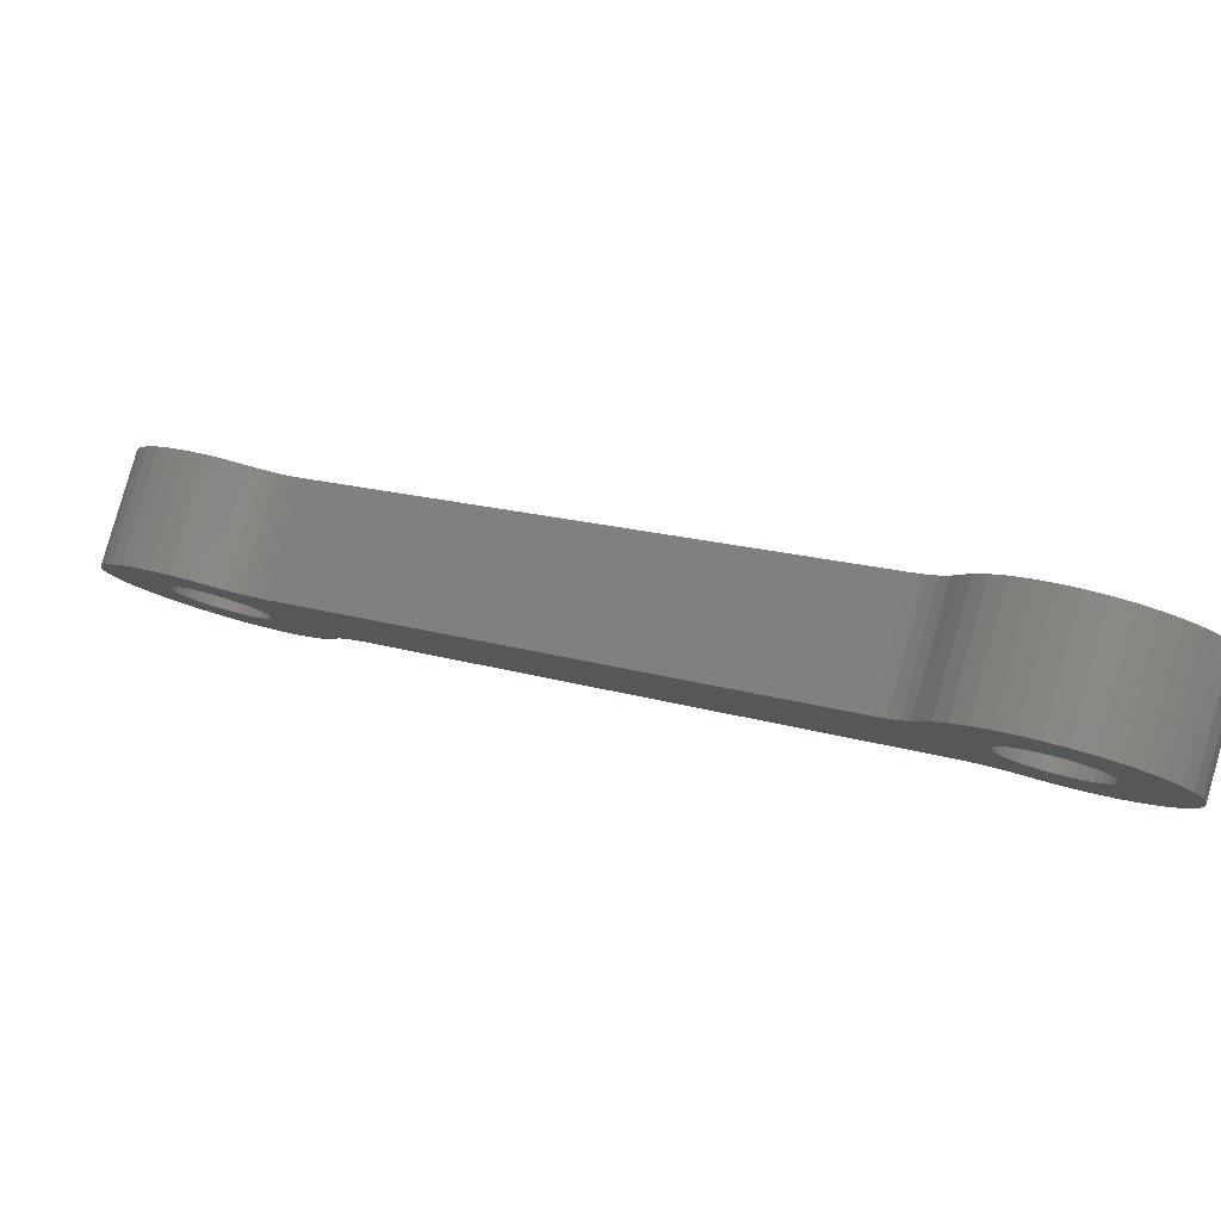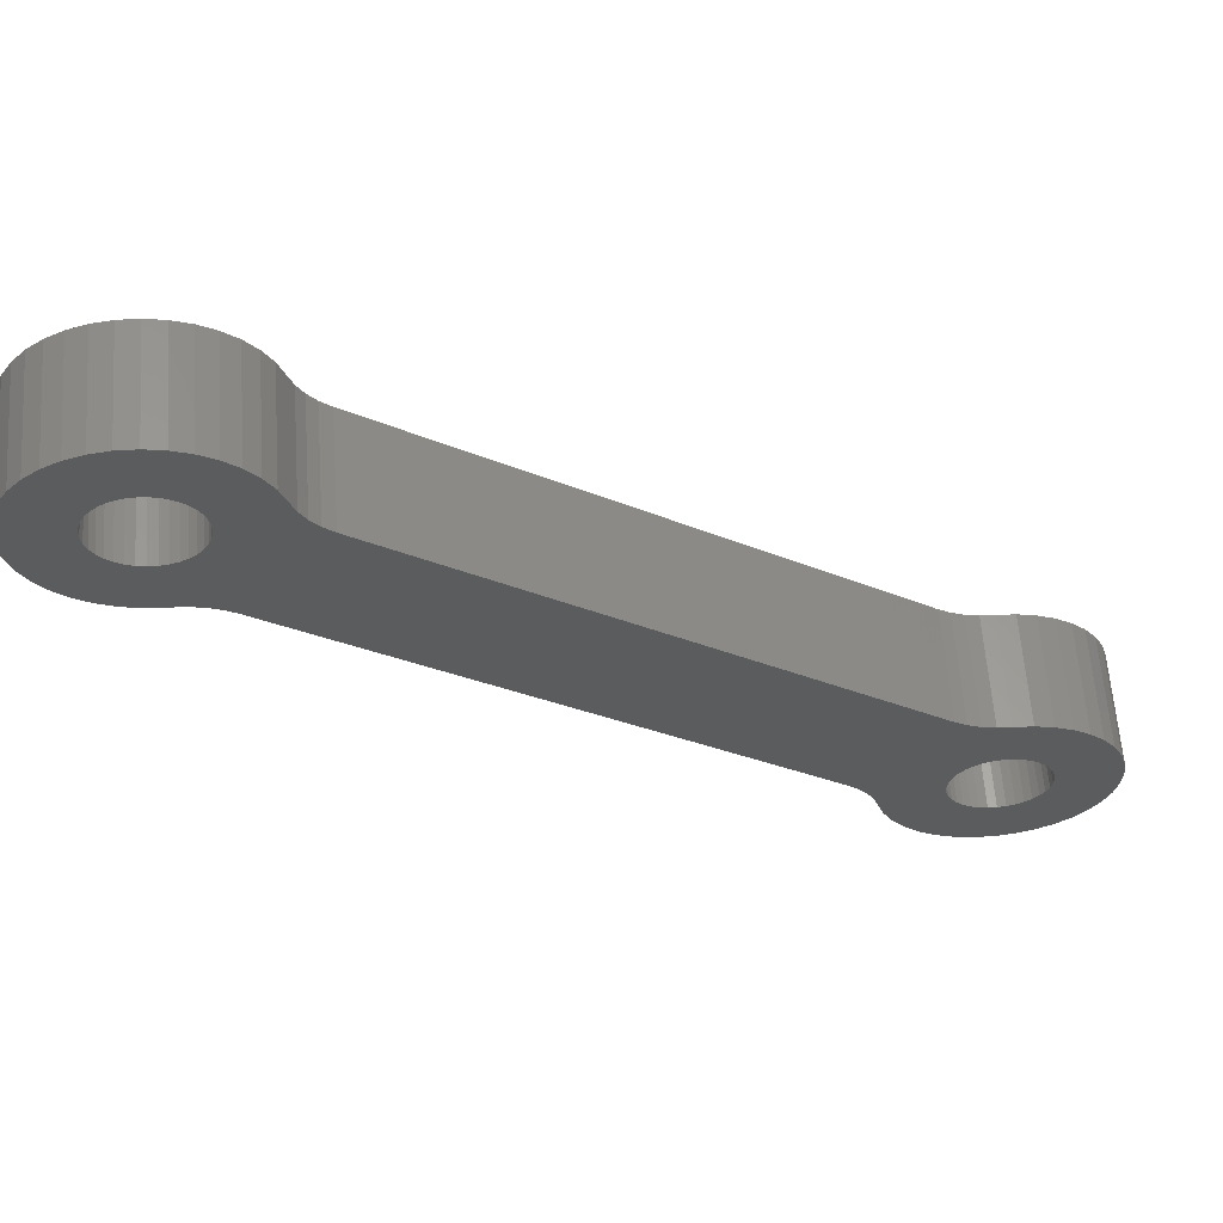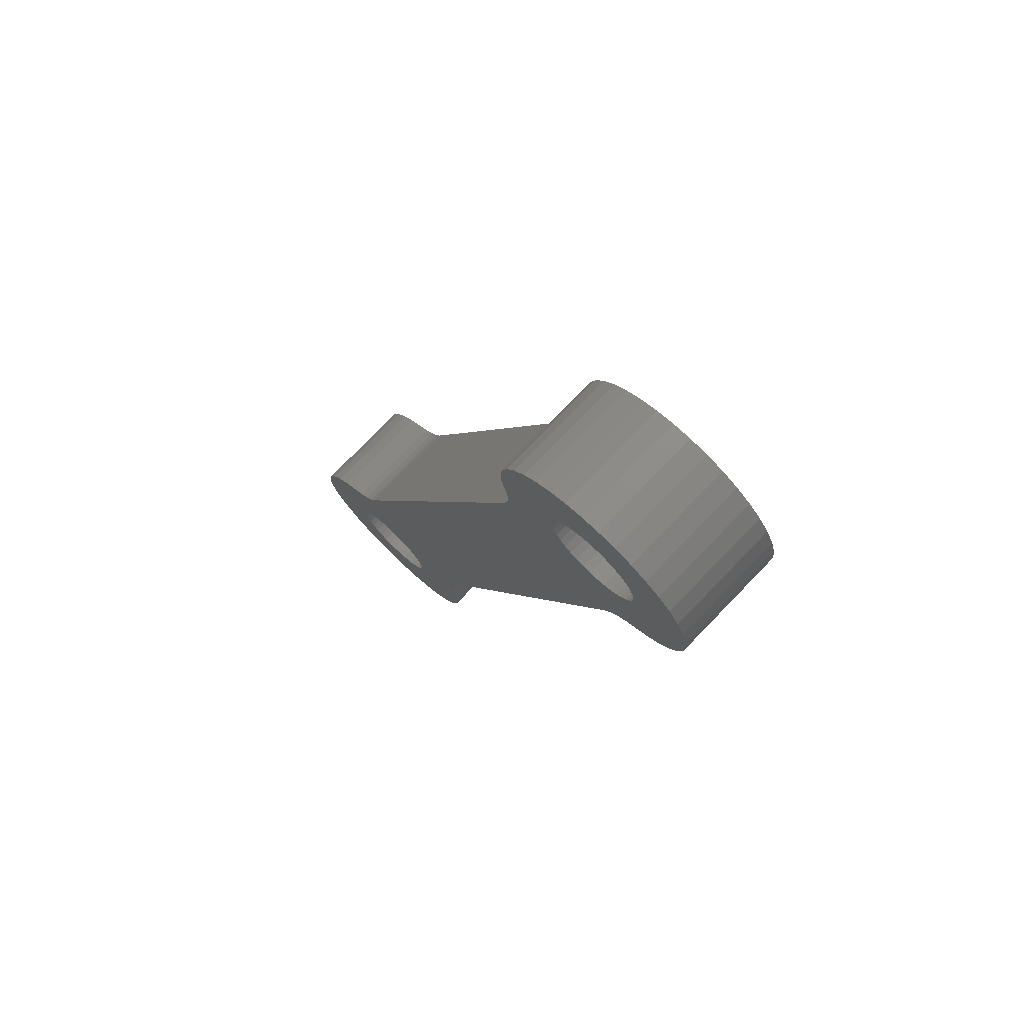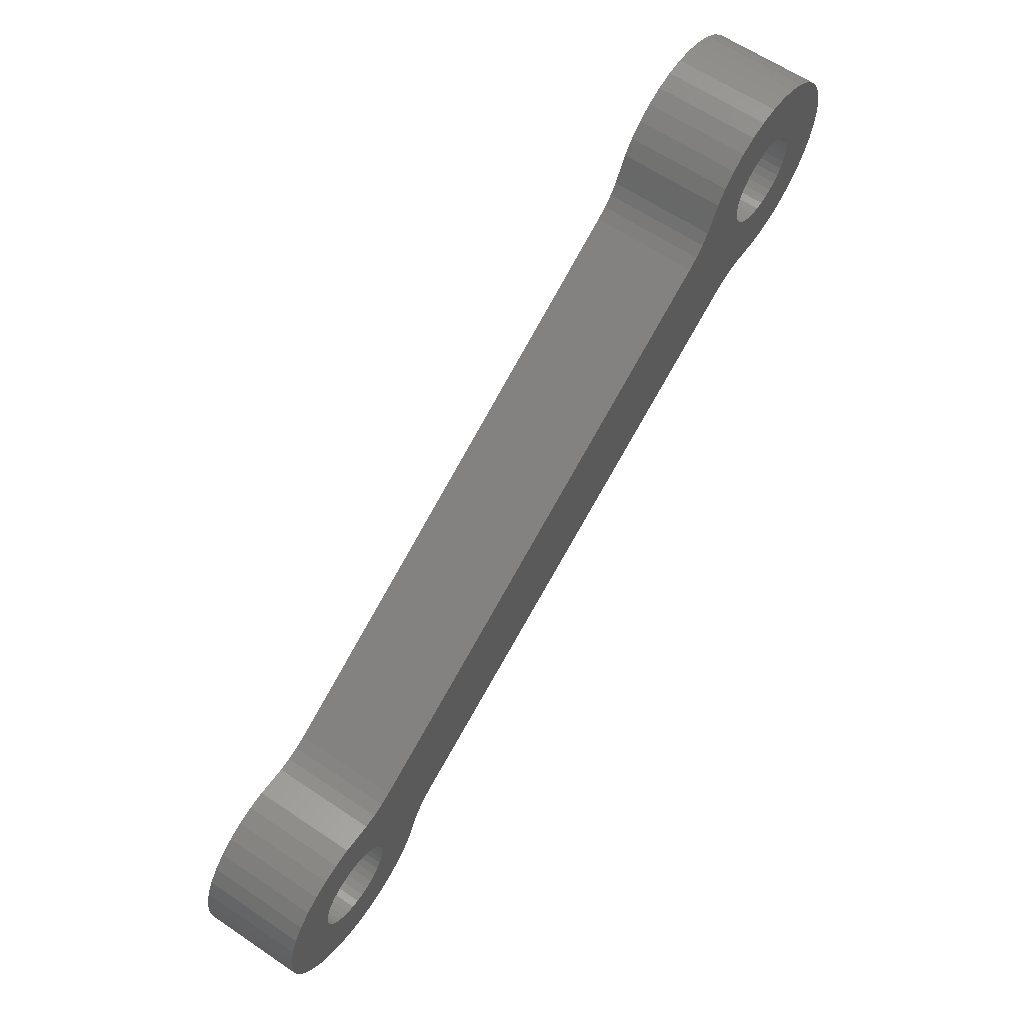
<metadata>
{"format":"stl","ext":"stl","renderer":"f3d","projection":"perspective","resolution":1024,"background":"white","views":[{"elev":-7.2,"azim":88.5,"up":"+Y"},{"elev":-44.8,"azim":-162.8,"up":"+Y"},{"elev":53.7,"azim":-133.2,"up":"+Z"},{"elev":32.5,"azim":121.9,"up":"+Z"}]}
</metadata>
<code>
# stl→obj: 284 verts, 572 faces
v 69.9 395.3 249.7
v 69.93 391.4 250.8
v 70.58 391.4 250.6
v 70.54 395.2 249.5
v 71.17 391.3 250.2
v 71.14 395.1 249.1
v 71.7 391.2 249.8
v 71.66 395 248.7
v 72.15 391 249.3
v 72.11 394.9 248.2
v 72.49 390.9 248.7
v 72.45 394.7 247.6
v 72.73 390.7 248.1
v 72.7 394.6 247
v 72.86 390.5 247.4
v 72.82 394.4 246.4
v 72.87 390.3 246.8
v 72.83 394.2 245.7
v 72.76 390.1 246.1
v 72.72 394 245
v 72.54 390 245.5
v 72.5 393.8 244.4
v 72.21 389.8 244.9
v 72.17 393.6 243.8
v 71.78 389.6 244.4
v 71.74 393.5 243.3
v 71.26 389.5 244
v 71.22 393.4 242.9
v 70.68 389.4 243.6
v 70.64 393.3 242.5
v 70.04 389.3 243.4
v 70 393.2 242.3
v 69.36 389.3 243.3
v 69.33 393.1 242.2
v 68.68 389.3 243.2
v 68.64 393.1 242.1
v 68 389.3 243.3
v 67.96 393.2 242.2
v 67.34 389.4 243.5
v 67.3 393.2 242.4
v 66.73 389.4 243.8
v 66.69 393.3 242.7
v 66.19 389.5 244.2
v 66.15 393.4 243.1
v 65.72 389.7 244.7
v 65.68 393.5 243.6
v 65.35 389.8 245.3
v 65.31 393.7 244.2
v 65.08 390 245.9
v 65.04 393.9 244.8
v 64.92 390.2 246.5
v 64.88 394 245.4
v 64.88 390.4 247.2
v 64.84 394.2 246.1
v 64.29 390.9 249
v 51 395.6 266.3
v 64.26 394.7 247.9
v 50.96 399.5 265.2
v 49.34 399.8 266.3
v 49.38 395.9 267.4
v 48.73 396 267.6
v 48.69 399.8 266.5
v 48.13 396.1 267.9
v 48.1 399.9 266.8
v 47.61 396.2 268.4
v 47.57 400 267.3
v 47.16 396.3 268.9
v 47.12 400.2 267.8
v 46.82 396.5 269.4
v 46.78 400.3 268.4
v 46.57 396.7 270.1
v 46.54 400.5 269
v 46.45 396.9 270.7
v 46.41 400.7 269.6
v 46.44 397 271.4
v 46.4 400.9 270.3
v 46.55 397.2 272
v 46.51 401.1 270.9
v 46.77 397.4 272.7
v 46.73 401.3 271.6
v 47.1 397.6 273.2
v 47.06 401.4 272.1
v 47.53 397.7 273.7
v 47.49 401.6 272.7
v 48.05 397.9 274.2
v 48.01 401.7 273.1
v 48.63 398 274.5
v 48.59 401.8 273.4
v 49.27 398 274.8
v 49.23 401.9 273.7
v 49.94 398.1 274.9
v 49.91 401.9 273.8
v 50.63 398.1 274.9
v 50.59 401.9 273.8
v 51.31 398.1 274.8
v 51.27 401.9 273.7
v 51.97 398 274.6
v 51.93 401.9 273.5
v 52.58 397.9 274.3
v 52.54 401.8 273.2
v 53.12 397.8 273.9
v 53.08 401.7 272.8
v 53.59 397.7 273.4
v 53.55 401.5 272.3
v 53.96 397.5 272.9
v 53.92 401.4 271.8
v 54.23 397.4 272.3
v 54.19 401.2 271.2
v 54.39 397.2 271.6
v 54.35 401 270.5
v 54.43 397 271
v 54.39 400.9 269.9
v 48.98 400.5 269
v 49.02 396.7 270.1
v 49.19 400.5 268.8
v 49.22 396.6 269.9
v 49.42 400.4 268.6
v 49.46 396.6 269.7
v 49.69 400.4 268.5
v 49.73 396.6 269.5
v 49.98 400.4 268.4
v 50.02 396.5 269.5
v 50.28 400.4 268.3
v 50.32 396.5 269.4
v 50.59 400.4 268.3
v 50.63 396.5 269.4
v 50.89 400.4 268.4
v 50.93 396.5 269.5
v 51.17 400.4 268.5
v 51.21 396.6 269.6
v 51.43 400.5 268.6
v 51.47 396.6 269.7
v 51.66 400.5 268.8
v 51.7 396.7 269.9
v 51.85 400.6 269.1
v 51.89 396.7 270.2
v 51.99 400.7 269.3
v 52.03 396.8 270.4
v 52.09 400.8 269.6
v 52.13 396.9 270.7
v 52.14 400.8 269.9
v 52.17 397 271
v 52.13 400.9 270.2
v 52.17 397.1 271.3
v 52.07 401 270.5
v 52.1 397.1 271.6
v 51.95 401.1 270.7
v 51.99 397.2 271.8
v 51.8 401.1 271
v 51.83 397.3 272.1
v 51.59 401.2 271.2
v 51.63 397.4 272.3
v 51.35 401.3 271.4
v 51.39 397.4 272.5
v 51.09 401.3 271.5
v 51.12 397.4 272.6
v 50.8 401.3 271.6
v 50.83 397.5 272.7
v 50.49 401.3 271.7
v 50.53 397.5 272.8
v 50.19 401.3 271.7
v 50.23 397.5 272.8
v 49.89 401.3 271.6
v 49.93 397.5 272.7
v 49.61 401.3 271.5
v 49.65 397.4 272.6
v 49.35 401.2 271.4
v 49.39 397.4 272.4
v 49.12 401.2 271.2
v 49.16 397.3 272.2
v 48.93 401.1 270.9
v 48.97 397.2 272
v 48.78 401 270.7
v 48.82 397.2 271.8
v 48.69 400.9 270.4
v 48.73 397.1 271.5
v 48.64 400.9 270.1
v 48.68 397 271.2
v 48.65 400.8 269.8
v 48.69 396.9 270.9
v 48.71 400.7 269.5
v 48.75 396.8 270.6
v 48.82 400.6 269.2
v 48.86 396.8 270.3
v 55.01 396.5 269.2
v 68.31 391.7 251.9
v 54.98 400.3 268.1
v 68.27 395.6 250.8
v 67.44 393.9 245
v 67.47 390.1 246.1
v 67.64 393.9 244.8
v 67.68 390 245.9
v 67.88 393.8 244.6
v 67.92 390 245.7
v 68.15 393.8 244.4
v 68.18 389.9 245.5
v 68.44 393.8 244.3
v 68.47 389.9 245.4
v 68.74 393.7 244.3
v 68.78 389.9 245.4
v 69.04 393.8 244.3
v 69.08 389.9 245.4
v 69.34 393.8 244.4
v 69.38 389.9 245.5
v 69.62 393.8 244.5
v 69.66 390 245.6
v 69.88 393.8 244.6
v 69.92 390 245.7
v 70.11 393.9 244.8
v 70.15 390.1 245.9
v 70.3 394 245.1
v 70.34 390.1 246.1
v 70.45 394 245.3
v 70.49 390.2 246.4
v 70.54 394.1 245.6
v 70.58 390.3 246.7
v 70.59 394.2 245.9
v 70.63 390.4 247
v 70.58 394.3 246.2
v 70.62 390.4 247.3
v 70.52 394.4 246.5
v 70.56 390.5 247.5
v 70.41 394.5 246.7
v 70.45 390.6 247.8
v 70.25 394.5 247
v 70.29 390.7 248.1
v 70.05 394.6 247.2
v 70.08 390.7 248.3
v 69.81 394.6 247.4
v 69.85 390.8 248.5
v 69.54 394.7 247.5
v 69.58 390.8 248.6
v 69.25 394.7 247.6
v 69.29 390.8 248.7
v 68.95 394.7 247.7
v 68.99 390.9 248.8
v 68.64 394.7 247.7
v 68.68 390.8 248.7
v 68.34 394.7 247.6
v 68.38 390.8 248.7
v 68.06 394.6 247.5
v 68.1 390.8 248.6
v 67.8 394.6 247.3
v 67.84 390.7 248.4
v 67.57 394.5 247.1
v 67.61 390.7 248.2
v 67.38 394.5 246.9
v 67.42 390.6 248
v 67.24 394.4 246.7
v 67.28 390.6 247.7
v 67.14 394.3 246.4
v 67.18 390.5 247.5
v 67.1 394.2 246.1
v 67.13 390.4 247.2
v 67.1 394.2 245.8
v 67.14 390.3 246.9
v 67.17 394.1 245.5
v 67.2 390.2 246.6
v 67.28 394 245.2
v 67.32 390.1 246.3
v 68.6 395.5 250.4
v 54.52 400.6 268.9
v 54.71 400.5 268.5
v 64.71 394.5 247.1
v 68.99 395.4 250.1
v 69.43 395.3 249.9
v 64.82 394.4 246.6
v 50.63 399.6 265.6
v 50.24 399.7 265.9
v 49.81 399.7 266.1
v 64.52 394.6 247.5
v 54.41 400.7 269.4
v 64.56 390.8 248.6
v 69.03 391.5 251.2
v 64.75 390.6 248.1
v 64.86 390.5 247.7
v 69.46 391.5 251
v 50.28 395.8 267
v 50.67 395.7 266.7
v 54.75 396.6 269.6
v 54.56 396.7 270
v 54.45 396.9 270.5
v 68.64 391.6 251.5
v 49.84 395.9 267.2
f 1 2 3
f 1 3 4
f 4 3 5
f 4 5 6
f 6 5 7
f 6 7 8
f 8 7 9
f 8 9 10
f 10 9 11
f 10 11 12
f 12 11 13
f 12 13 14
f 14 13 15
f 14 15 16
f 16 15 17
f 16 17 18
f 18 17 19
f 18 19 20
f 20 19 21
f 20 21 22
f 22 21 23
f 22 23 24
f 24 23 25
f 24 25 26
f 26 25 27
f 26 27 28
f 28 27 29
f 28 29 30
f 30 29 31
f 30 31 32
f 32 31 33
f 32 33 34
f 34 33 35
f 34 35 36
f 36 35 37
f 36 37 38
f 38 37 39
f 38 39 40
f 40 39 41
f 40 41 42
f 42 41 43
f 42 43 44
f 44 43 45
f 44 45 46
f 46 45 47
f 46 47 48
f 48 47 49
f 48 49 50
f 50 49 51
f 50 51 52
f 52 51 53
f 52 53 54
f 55 56 57
f 57 56 58
f 59 60 61
f 59 61 62
f 62 61 63
f 62 63 64
f 64 63 65
f 64 65 66
f 66 65 67
f 66 67 68
f 68 67 69
f 68 69 70
f 70 69 71
f 70 71 72
f 72 71 73
f 72 73 74
f 74 73 75
f 74 75 76
f 76 75 77
f 76 77 78
f 78 77 79
f 78 79 80
f 80 79 81
f 80 81 82
f 82 81 83
f 82 83 84
f 84 83 85
f 84 85 86
f 86 85 87
f 86 87 88
f 88 87 89
f 88 89 90
f 90 89 91
f 90 91 92
f 92 91 93
f 92 93 94
f 94 93 95
f 94 95 96
f 96 95 97
f 96 97 98
f 98 97 99
f 98 99 100
f 100 99 101
f 100 101 102
f 102 101 103
f 102 103 104
f 104 103 105
f 104 105 106
f 106 105 107
f 106 107 108
f 108 107 109
f 108 109 110
f 110 109 111
f 110 111 112
f 113 114 115
f 115 114 116
f 115 116 117
f 117 116 118
f 117 118 119
f 119 118 120
f 119 120 121
f 121 120 122
f 121 122 123
f 123 122 124
f 123 124 125
f 125 124 126
f 125 126 127
f 127 126 128
f 127 128 129
f 129 128 130
f 129 130 131
f 131 130 132
f 131 132 133
f 133 132 134
f 133 134 135
f 135 134 136
f 135 136 137
f 137 136 138
f 137 138 139
f 139 138 140
f 139 140 141
f 141 140 142
f 141 142 143
f 143 142 144
f 143 144 145
f 145 144 146
f 145 146 147
f 147 146 148
f 147 148 149
f 149 148 150
f 149 150 151
f 151 150 152
f 151 152 153
f 153 152 154
f 153 154 155
f 155 154 156
f 155 156 157
f 157 156 158
f 157 158 159
f 159 158 160
f 159 160 161
f 161 160 162
f 161 162 163
f 163 162 164
f 163 164 165
f 165 164 166
f 165 166 167
f 167 166 168
f 167 168 169
f 169 168 170
f 169 170 171
f 171 170 172
f 171 172 173
f 173 172 174
f 173 174 175
f 175 174 176
f 175 176 177
f 177 176 178
f 177 178 179
f 179 178 180
f 179 180 181
f 181 180 182
f 181 182 183
f 183 182 184
f 183 184 113
f 113 184 114
f 185 186 187
f 187 186 188
f 189 190 191
f 191 190 192
f 191 192 193
f 193 192 194
f 193 194 195
f 195 194 196
f 195 196 197
f 197 196 198
f 197 198 199
f 199 198 200
f 199 200 201
f 201 200 202
f 201 202 203
f 203 202 204
f 203 204 205
f 205 204 206
f 205 206 207
f 207 206 208
f 207 208 209
f 209 208 210
f 209 210 211
f 211 210 212
f 211 212 213
f 213 212 214
f 213 214 215
f 215 214 216
f 215 216 217
f 217 216 218
f 217 218 219
f 219 218 220
f 219 220 221
f 221 220 222
f 221 222 223
f 223 222 224
f 223 224 225
f 225 224 226
f 225 226 227
f 227 226 228
f 227 228 229
f 229 228 230
f 229 230 231
f 231 230 232
f 231 232 233
f 233 232 234
f 233 234 235
f 235 234 236
f 235 236 237
f 237 236 238
f 237 238 239
f 239 238 240
f 239 240 241
f 241 240 242
f 241 242 243
f 243 242 244
f 243 244 245
f 245 244 246
f 245 246 247
f 247 246 248
f 247 248 249
f 249 248 250
f 249 250 251
f 251 250 252
f 251 252 253
f 253 252 254
f 253 254 255
f 255 254 256
f 255 256 257
f 257 256 258
f 257 258 259
f 259 258 260
f 259 260 189
f 189 260 190
f 235 237 261
f 117 119 243
f 243 119 121
f 121 123 243
f 243 123 125
f 243 125 127
f 137 139 262
f 133 135 187
f 187 135 137
f 187 137 263
f 263 137 262
f 127 129 243
f 243 129 131
f 243 131 241
f 241 131 133
f 241 133 239
f 239 133 187
f 239 187 237
f 237 187 188
f 237 188 261
f 249 251 264
f 261 265 235
f 235 265 266
f 235 266 233
f 233 266 1
f 233 1 231
f 231 1 4
f 231 4 229
f 229 4 6
f 229 6 227
f 227 6 8
f 227 8 225
f 225 8 10
f 225 10 223
f 223 10 12
f 223 12 221
f 221 12 14
f 221 14 219
f 219 14 16
f 219 16 217
f 217 16 18
f 217 18 215
f 215 18 20
f 215 20 213
f 213 20 22
f 213 22 211
f 211 22 24
f 211 24 209
f 209 24 26
f 209 26 207
f 207 26 28
f 207 28 205
f 205 28 30
f 205 30 203
f 203 30 32
f 203 32 201
f 201 32 34
f 201 34 199
f 199 34 36
f 199 36 197
f 197 36 38
f 197 38 195
f 195 38 40
f 195 40 193
f 193 40 42
f 193 42 191
f 191 42 44
f 191 44 189
f 189 44 46
f 189 46 259
f 259 46 48
f 259 48 257
f 257 48 50
f 257 50 255
f 255 50 52
f 255 52 253
f 253 52 54
f 253 54 251
f 251 54 267
f 251 267 264
f 58 113 243
f 243 113 115
f 243 115 117
f 58 268 113
f 113 268 269
f 113 269 270
f 264 271 249
f 249 271 57
f 249 57 247
f 247 57 58
f 247 58 245
f 245 58 243
f 270 59 113
f 113 59 62
f 113 62 64
f 64 66 113
f 113 66 68
f 113 68 183
f 183 68 70
f 183 70 181
f 181 70 72
f 181 72 179
f 179 72 74
f 179 74 177
f 177 74 76
f 177 76 175
f 175 76 78
f 175 78 173
f 173 78 80
f 173 80 171
f 171 80 82
f 171 82 169
f 169 82 84
f 169 84 167
f 167 84 86
f 167 86 165
f 165 86 88
f 165 88 163
f 163 88 90
f 163 90 161
f 161 90 92
f 161 92 159
f 159 92 94
f 159 94 157
f 157 94 96
f 157 96 155
f 155 96 98
f 155 98 153
f 153 98 100
f 153 100 151
f 151 100 102
f 151 102 149
f 149 102 104
f 149 104 147
f 147 104 106
f 147 106 145
f 145 106 108
f 145 108 143
f 143 108 110
f 143 110 141
f 141 110 112
f 141 112 139
f 139 112 272
f 139 272 262
f 144 142 244
f 144 244 146
f 142 140 244
f 244 140 138
f 244 138 136
f 252 250 273
f 238 236 274
f 273 275 252
f 252 275 276
f 252 276 254
f 254 276 53
f 254 53 256
f 256 53 51
f 256 51 258
f 258 51 49
f 258 49 260
f 260 49 47
f 260 47 190
f 190 47 45
f 190 45 192
f 192 45 43
f 192 43 194
f 194 43 41
f 194 41 196
f 196 41 39
f 196 39 198
f 198 39 37
f 198 37 200
f 200 37 35
f 200 35 202
f 202 35 33
f 202 33 204
f 204 33 31
f 204 31 206
f 206 31 29
f 206 29 208
f 208 29 27
f 208 27 210
f 210 27 25
f 210 25 212
f 212 25 23
f 212 23 214
f 214 23 21
f 214 21 216
f 216 21 19
f 216 19 218
f 218 19 17
f 218 17 220
f 220 17 15
f 220 15 222
f 222 15 13
f 222 13 224
f 224 13 11
f 224 11 226
f 226 11 9
f 226 9 228
f 228 9 7
f 228 7 230
f 230 7 5
f 230 5 232
f 232 5 3
f 232 3 234
f 234 3 2
f 234 2 236
f 236 2 277
f 236 277 274
f 126 124 278
f 130 128 56
f 56 128 126
f 56 126 279
f 279 126 278
f 185 150 244
f 244 150 148
f 244 148 146
f 185 280 150
f 150 280 281
f 150 281 282
f 136 134 244
f 244 134 132
f 244 132 246
f 246 132 130
f 246 130 248
f 248 130 56
f 248 56 250
f 250 56 55
f 250 55 273
f 274 283 238
f 238 283 186
f 238 186 240
f 240 186 185
f 240 185 242
f 242 185 244
f 282 111 150
f 150 111 109
f 150 109 107
f 107 105 150
f 150 105 103
f 150 103 152
f 152 103 101
f 152 101 154
f 154 101 99
f 154 99 156
f 156 99 97
f 156 97 158
f 158 97 95
f 158 95 160
f 160 95 93
f 160 93 162
f 162 93 91
f 162 91 164
f 164 91 89
f 164 89 166
f 166 89 87
f 166 87 168
f 168 87 85
f 168 85 170
f 170 85 83
f 170 83 172
f 172 83 81
f 172 81 174
f 174 81 79
f 174 79 176
f 176 79 77
f 176 77 178
f 178 77 75
f 178 75 180
f 180 75 73
f 180 73 182
f 182 73 71
f 182 71 184
f 184 71 69
f 184 69 114
f 114 69 67
f 114 67 116
f 116 67 65
f 116 65 118
f 118 65 63
f 118 63 120
f 120 63 61
f 120 61 122
f 122 61 60
f 122 60 124
f 124 60 284
f 124 284 278
f 112 111 272
f 272 111 282
f 272 282 262
f 262 282 281
f 262 281 263
f 263 281 280
f 263 280 187
f 187 280 185
f 188 186 261
f 261 186 283
f 261 283 265
f 265 283 274
f 265 274 266
f 266 274 277
f 266 277 1
f 1 277 2
f 54 53 267
f 267 53 276
f 267 276 264
f 264 276 275
f 264 275 271
f 271 275 273
f 271 273 57
f 57 273 55
f 58 56 268
f 268 56 279
f 268 279 269
f 269 279 278
f 269 278 270
f 270 278 284
f 270 284 59
f 59 284 60

</code>
